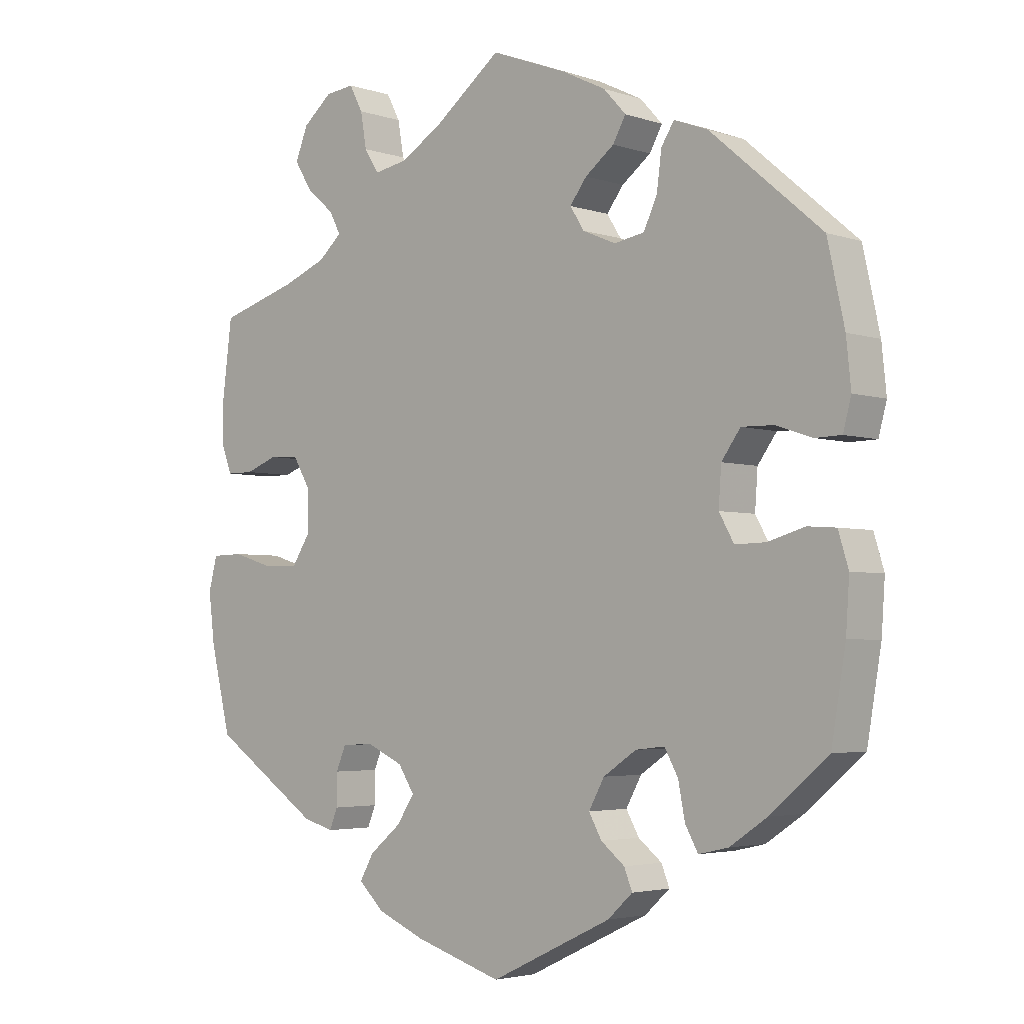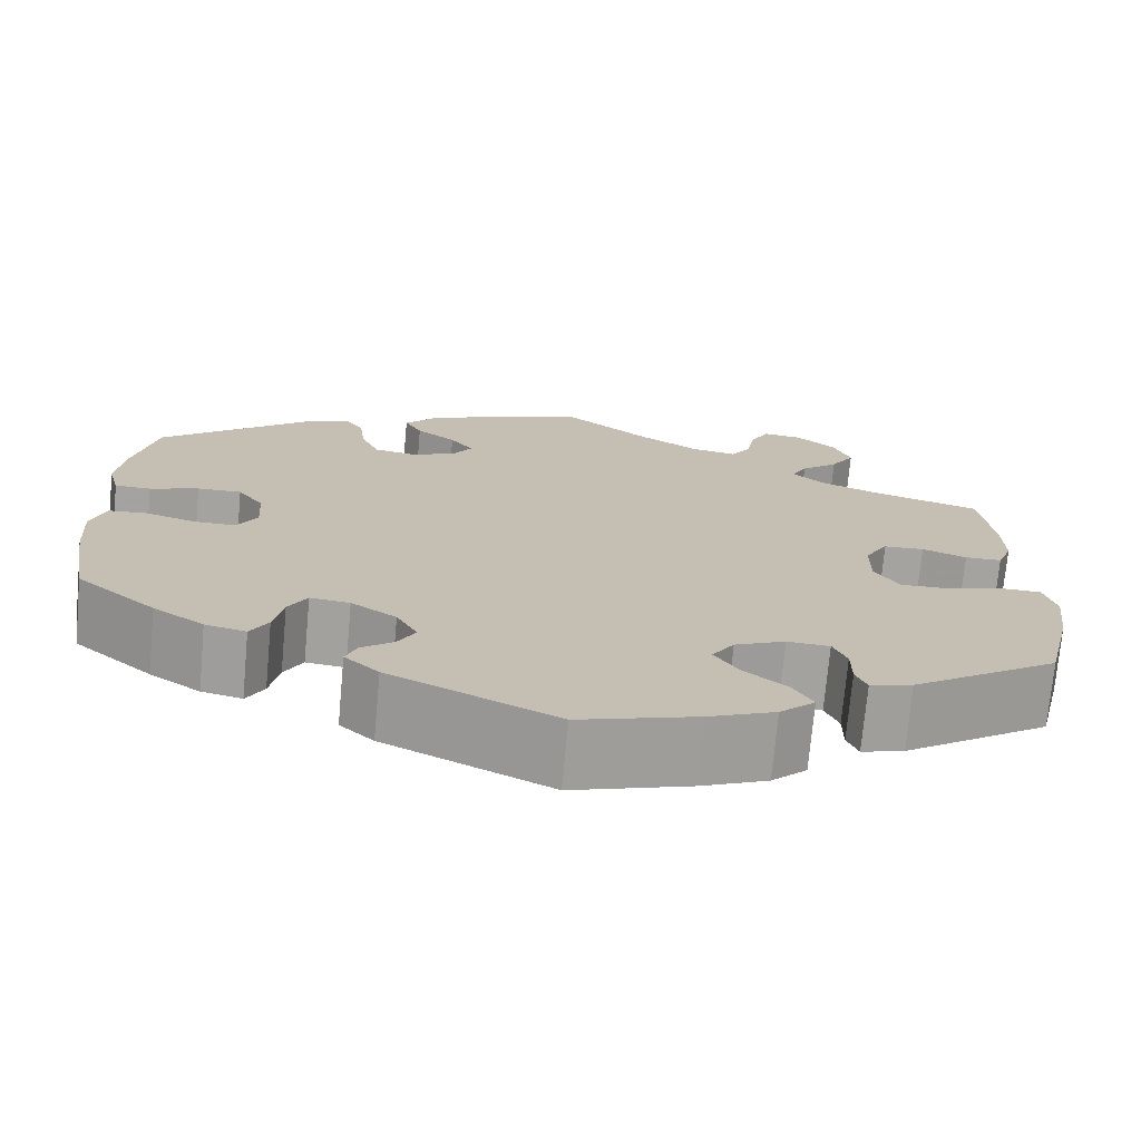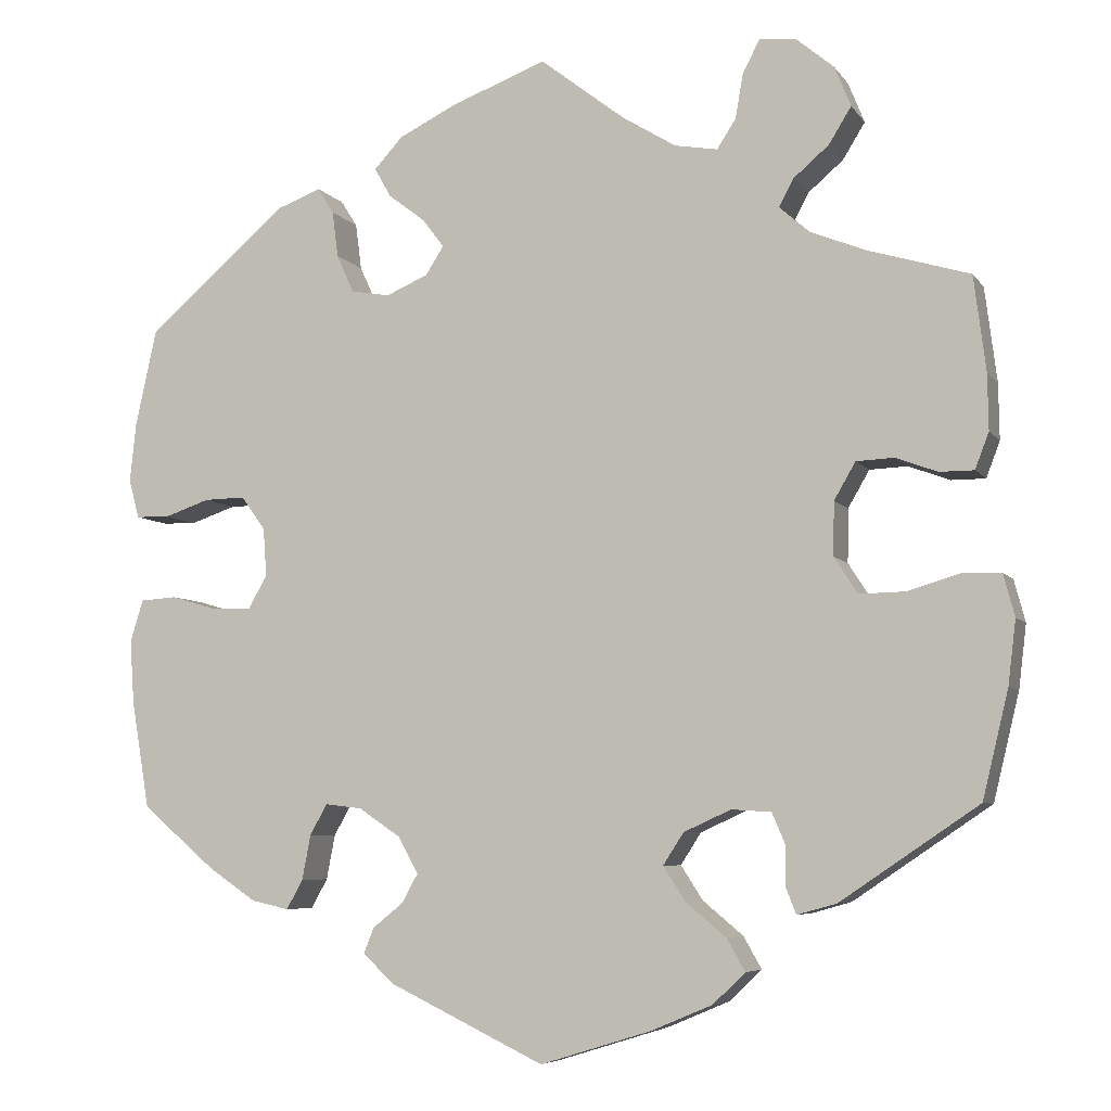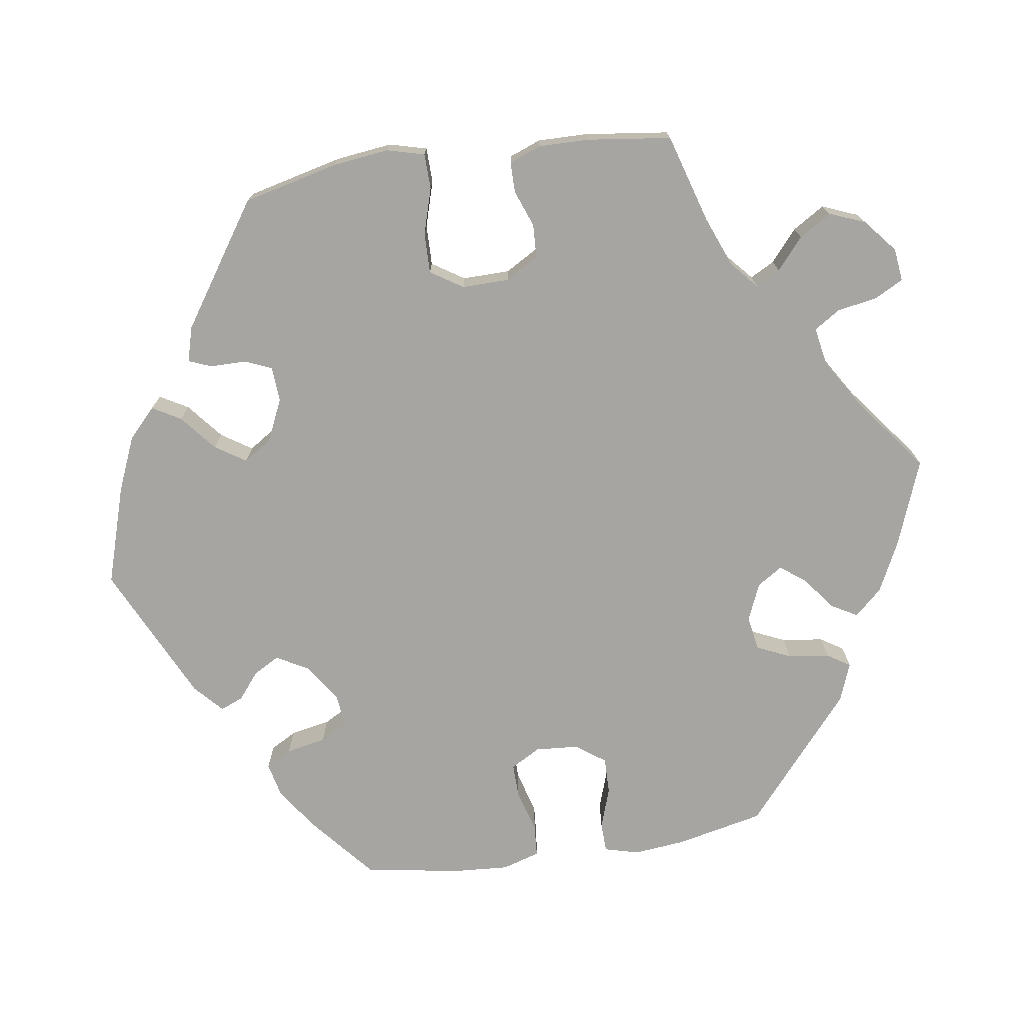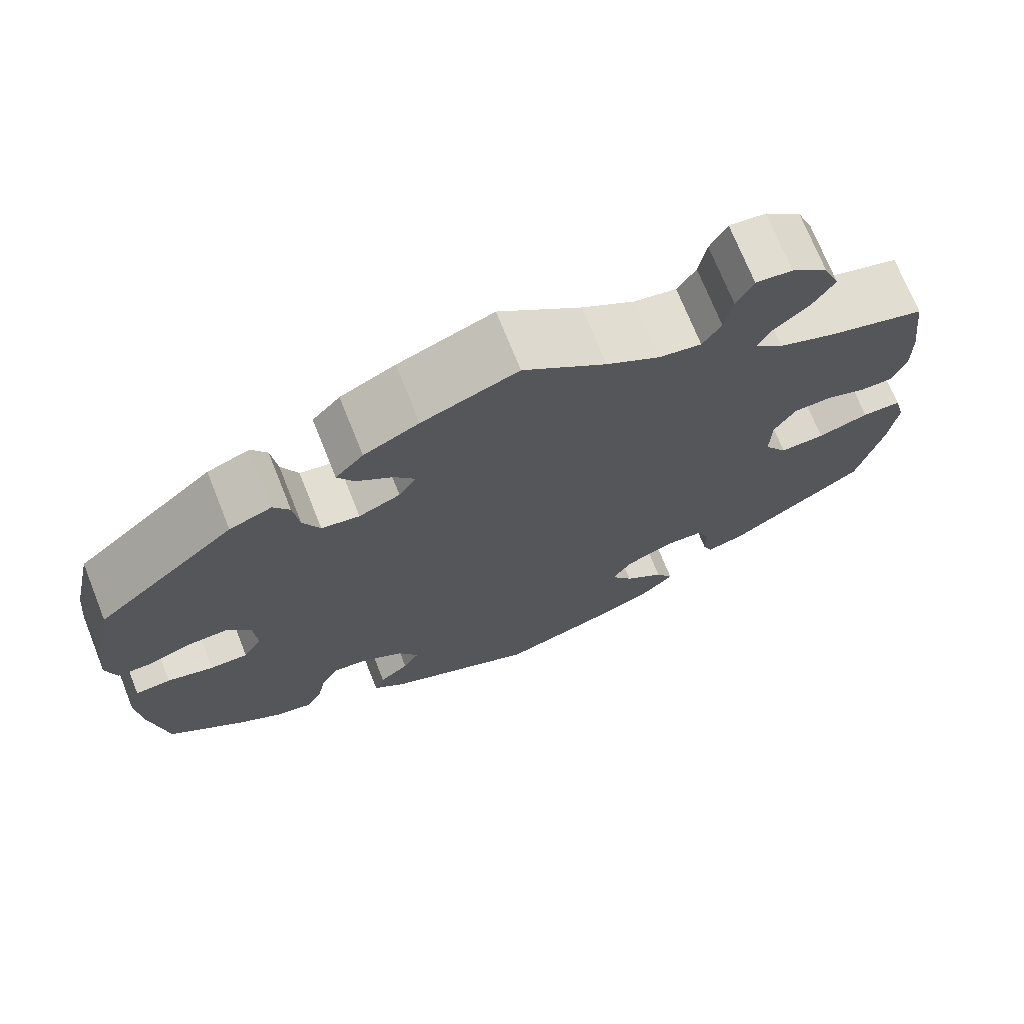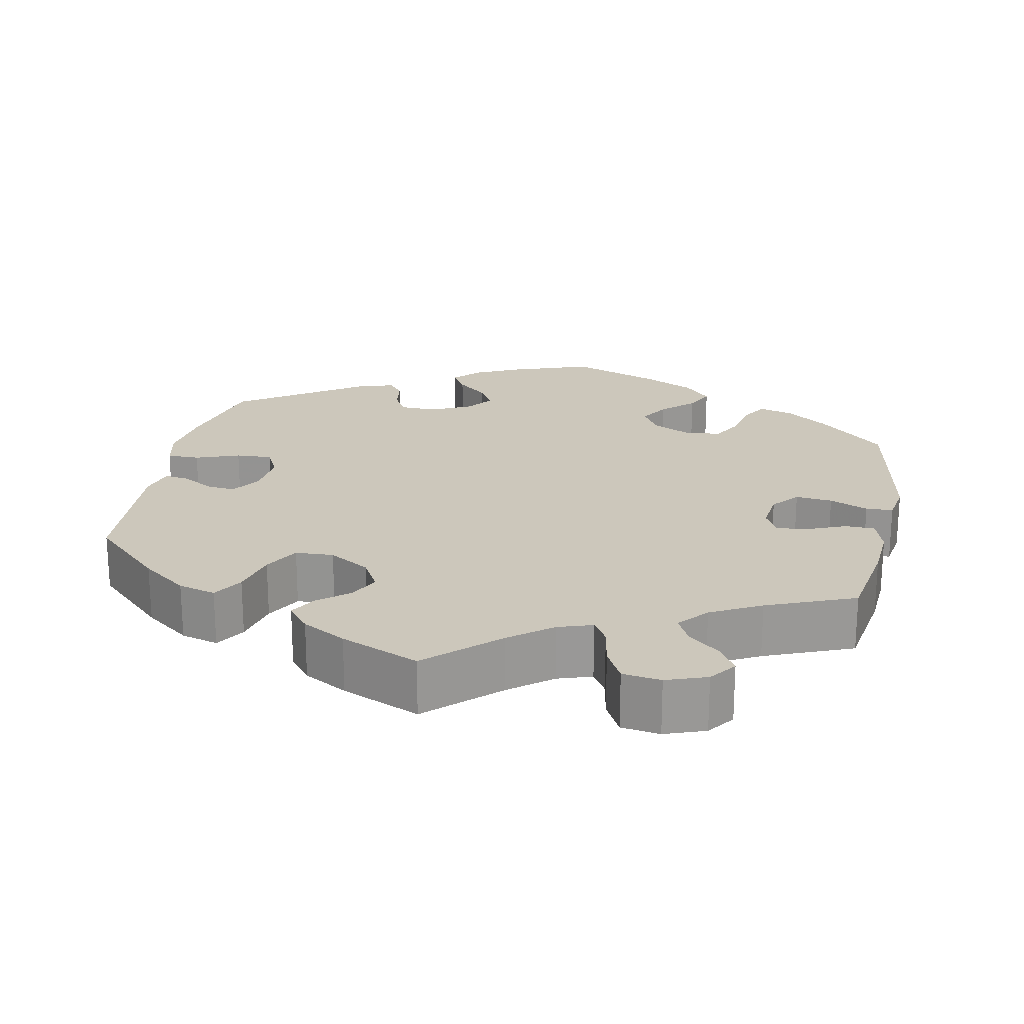
<metadata>
{"format":"obj","ext":"obj","renderer":"f3d","projection":"perspective","resolution":1024,"background":"white","views":[{"elev":-3.5,"azim":42.2,"up":"+Z"},{"elev":-72.8,"azim":174.8,"up":"+Z"},{"elev":-6.2,"azim":-160.8,"up":"+Z"},{"elev":-73.9,"azim":-81.5,"up":"+Y"},{"elev":72.1,"azim":158.2,"up":"+Z"},{"elev":21.7,"azim":-48.5,"up":"+Y"}]}
</metadata>
<code>
v 0.525 0.07 0.175
v 0.532 0.07 0.107
v 0.52 0.07 0.062
v 0.481 0.07 0.061
v 0.428 0.07 0.079
v 0.38 0.07 0.08
v 0.352 0.07 0.041
v 0.348 0.07 -0.015
v 0.37 0.07 -0.054
v 0.415 0.07 -0.053
v 0.47 0.07 -0.037
v 0.512 0.07 -0.04
v 0.527 0.07 -0.089
v 0.522 0.07 -0.163
v 0.501 0.07 -0.288
v 0.415 0.07 -0.361
v 0.36 0.07 -0.398
v 0.316 0.07 -0.408
v 0.297 0.07 -0.374
v 0.287 0.07 -0.322
v 0.267 0.07 -0.286
v 0.224 0.07 -0.291
v 0.175 0.07 -0.324
v 0.152 0.07 -0.366
v 0.171 0.07 -0.4
v 0.206 0.07 -0.428
v 0.218 0.07 -0.458
v 0.181 0.07 -0.492
v 0.001 0.07 -0.578
v -0.128 0.07 -0.538
v -0.199 0.07 -0.508
v -0.237 0.07 -0.472
v -0.216 0.07 -0.435
v -0.169 0.07 -0.396
v -0.143 0.07 -0.356
v -0.167 0.07 -0.319
v -0.222 0.07 -0.294
v -0.268 0.07 -0.297
v -0.283 0.07 -0.332
v -0.283 0.07 -0.379
v -0.295 0.07 -0.409
v -0.341 0.07 -0.396
v -0.501 0.07 -0.288
v -0.531 0.07 -0.164
v -0.54 0.07 -0.09
v -0.527 0.07 -0.041
v -0.481 0.07 -0.04
v -0.421 0.07 -0.058
v -0.368 0.07 -0.059
v -0.341 0.07 -0.017
v -0.342 0.07 0.045
v -0.367 0.07 0.088
v -0.411 0.07 0.09
v -0.459 0.07 0.072
v -0.499 0.07 0.072
v -0.515 0.07 0.114
v -0.514 0.07 0.179
v -0.5 0.07 0.289
v -0.383 0.07 0.324
v -0.318 0.07 0.35
v -0.283 0.07 0.381
v -0.3 0.07 0.413
v -0.341 0.07 0.448
v -0.367 0.07 0.49
v -0.348 0.07 0.537
v -0.305 0.07 0.573
v -0.262 0.07 0.578
v -0.242 0.07 0.54
v -0.233 0.07 0.488
v -0.211 0.07 0.454
v -0.161 0.07 0.463
v -0.098 0.07 0.502
v 0 0.07 0.578
v 0.113 0.07 0.535
v 0.178 0.07 0.503
v 0.211 0.07 0.467
v 0.192 0.07 0.433
v 0.149 0.07 0.4
v 0.124 0.07 0.367
v 0.145 0.07 0.334
v 0.194 0.07 0.313
v 0.239 0.07 0.321
v 0.259 0.07 0.365
v 0.266 0.07 0.419
v 0.285 0.07 0.449
v 0.335 0.07 0.43
v 0.5 0.07 0.289
v 0.525 0 0.175
v 0.532 0 0.107
v 0.52 0 0.062
v 0.481 0 0.061
v 0.428 0 0.079
v 0.38 0 0.08
v 0.352 0 0.041
v 0.348 0 -0.015
v 0.37 0 -0.054
v 0.415 0 -0.053
v 0.47 0 -0.037
v 0.512 0 -0.04
v 0.527 0 -0.089
v 0.522 0 -0.163
v 0.501 0 -0.288
v 0.415 0 -0.361
v 0.36 0 -0.398
v 0.316 0 -0.408
v 0.297 0 -0.374
v 0.287 0 -0.322
v 0.267 0 -0.286
v 0.224 0 -0.291
v 0.175 0 -0.324
v 0.152 0 -0.366
v 0.171 0 -0.4
v 0.206 0 -0.428
v 0.218 0 -0.458
v 0.181 0 -0.492
v 0.001 0 -0.578
v -0.128 0 -0.538
v -0.199 0 -0.508
v -0.237 0 -0.472
v -0.216 0 -0.435
v -0.169 0 -0.396
v -0.143 0 -0.356
v -0.167 0 -0.319
v -0.222 0 -0.294
v -0.268 0 -0.297
v -0.283 0 -0.332
v -0.283 0 -0.379
v -0.295 0 -0.409
v -0.341 0 -0.396
v -0.501 0 -0.288
v -0.531 0 -0.164
v -0.54 0 -0.09
v -0.527 0 -0.041
v -0.481 0 -0.04
v -0.421 0 -0.058
v -0.368 0 -0.059
v -0.341 0 -0.017
v -0.342 0 0.045
v -0.367 0 0.088
v -0.411 0 0.09
v -0.459 0 0.072
v -0.499 0 0.072
v -0.515 0 0.114
v -0.514 0 0.179
v -0.5 0 0.289
v -0.383 0 0.324
v -0.318 0 0.35
v -0.283 0 0.381
v -0.3 0 0.413
v -0.341 0 0.448
v -0.367 0 0.49
v -0.348 0 0.537
v -0.305 0 0.573
v -0.262 0 0.578
v -0.242 0 0.54
v -0.233 0 0.488
v -0.211 0 0.454
v -0.161 0 0.463
v -0.098 0 0.502
v 0 0 0.578
v 0.113 0 0.535
v 0.178 0 0.503
v 0.211 0 0.467
v 0.192 0 0.433
v 0.149 0 0.4
v 0.124 0 0.367
v 0.145 0 0.334
v 0.194 0 0.313
v 0.239 0 0.321
v 0.259 0 0.365
v 0.266 0 0.419
v 0.285 0 0.449
v 0.335 0 0.43
v 0.5 0 0.289
f 83 84 85 86
f 82 83 86 87
f 81 82 87 1
f 75 76 77 78
f 75 78 79
f 72 73 74 75
f 71 72 75 79
f 70 71 79 80
f 66 67 68 69
f 66 69 70
f 65 66 70
f 62 63 64 65
f 61 62 65 70
f 56 57 58 59
f 56 59 60
f 53 54 55 56
f 52 53 56 60
f 51 52 60 61
f 45 46 47 48
f 45 48 49
f 44 45 49
f 43 44 49
f 42 43 49 50
f 39 40 41 42
f 38 39 42 50
f 31 32 33 34
f 31 34 35
f 30 31 35
f 29 30 35
f 28 29 35
f 25 26 27 28
f 24 25 28 35
f 23 24 35 36
f 17 18 19 20
f 17 20 21
f 16 17 21
f 15 16 21
f 14 15 21
f 13 14 21 22
f 10 11 12 13
f 9 10 13 22
f 2 3 4 5
f 81 1 2 5
f 81 5 6
f 80 81 6 7
f 70 80 7 8
f 37 38 50 51
f 37 51 61 70
f 23 36 37 70
f 22 23 70
f 8 9 22 70
f 173 172 171 170
f 174 173 170 169
f 88 174 169 168
f 165 164 163 162
f 166 165 162
f 162 161 160 159
f 166 162 159 158
f 167 166 158 157
f 156 155 154 153
f 157 156 153
f 157 153 152
f 152 151 150 149
f 157 152 149 148
f 146 145 144 143
f 147 146 143
f 143 142 141 140
f 147 143 140 139
f 148 147 139 138
f 135 134 133 132
f 136 135 132
f 136 132 131
f 136 131 130
f 137 136 130 129
f 129 128 127 126
f 137 129 126 125
f 121 120 119 118
f 122 121 118
f 122 118 117
f 122 117 116
f 122 116 115
f 115 114 113 112
f 122 115 112 111
f 123 122 111 110
f 107 106 105 104
f 108 107 104
f 108 104 103
f 108 103 102
f 108 102 101
f 109 108 101 100
f 100 99 98 97
f 109 100 97 96
f 92 91 90 89
f 92 89 88 168
f 93 92 168
f 94 93 168 167
f 95 94 167 157
f 138 137 125 124
f 157 148 138 124
f 157 124 123 110
f 157 110 109
f 157 109 96 95
f 1 88 89 2
f 2 89 90 3
f 3 90 91 4
f 4 91 92 5
f 5 92 93 6
f 6 93 94 7
f 7 94 95 8
f 8 95 96 9
f 9 96 97 10
f 10 97 98 11
f 11 98 99 12
f 12 99 100 13
f 13 100 101 14
f 14 101 102 15
f 15 102 103 16
f 16 103 104 17
f 17 104 105 18
f 18 105 106 19
f 19 106 107 20
f 20 107 108 21
f 21 108 109 22
f 22 109 110 23
f 23 110 111 24
f 24 111 112 25
f 25 112 113 26
f 26 113 114 27
f 27 114 115 28
f 28 115 116 29
f 29 116 117 30
f 30 117 118 31
f 31 118 119 32
f 32 119 120 33
f 33 120 121 34
f 34 121 122 35
f 35 122 123 36
f 36 123 124 37
f 37 124 125 38
f 38 125 126 39
f 39 126 127 40
f 40 127 128 41
f 41 128 129 42
f 42 129 130 43
f 43 130 131 44
f 44 131 132 45
f 45 132 133 46
f 46 133 134 47
f 47 134 135 48
f 48 135 136 49
f 49 136 137 50
f 50 137 138 51
f 51 138 139 52
f 52 139 140 53
f 53 140 141 54
f 54 141 142 55
f 55 142 143 56
f 56 143 144 57
f 57 144 145 58
f 58 145 146 59
f 59 146 147 60
f 60 147 148 61
f 61 148 149 62
f 62 149 150 63
f 63 150 151 64
f 64 151 152 65
f 65 152 153 66
f 66 153 154 67
f 67 154 155 68
f 68 155 156 69
f 69 156 157 70
f 70 157 158 71
f 71 158 159 72
f 72 159 160 73
f 73 160 161 74
f 74 161 162 75
f 75 162 163 76
f 76 163 164 77
f 77 164 165 78
f 78 165 166 79
f 79 166 167 80
f 80 167 168 81
f 81 168 169 82
f 82 169 170 83
f 83 170 171 84
f 84 171 172 85
f 85 172 173 86
f 86 173 174 87
f 87 174 88 1

</code>
